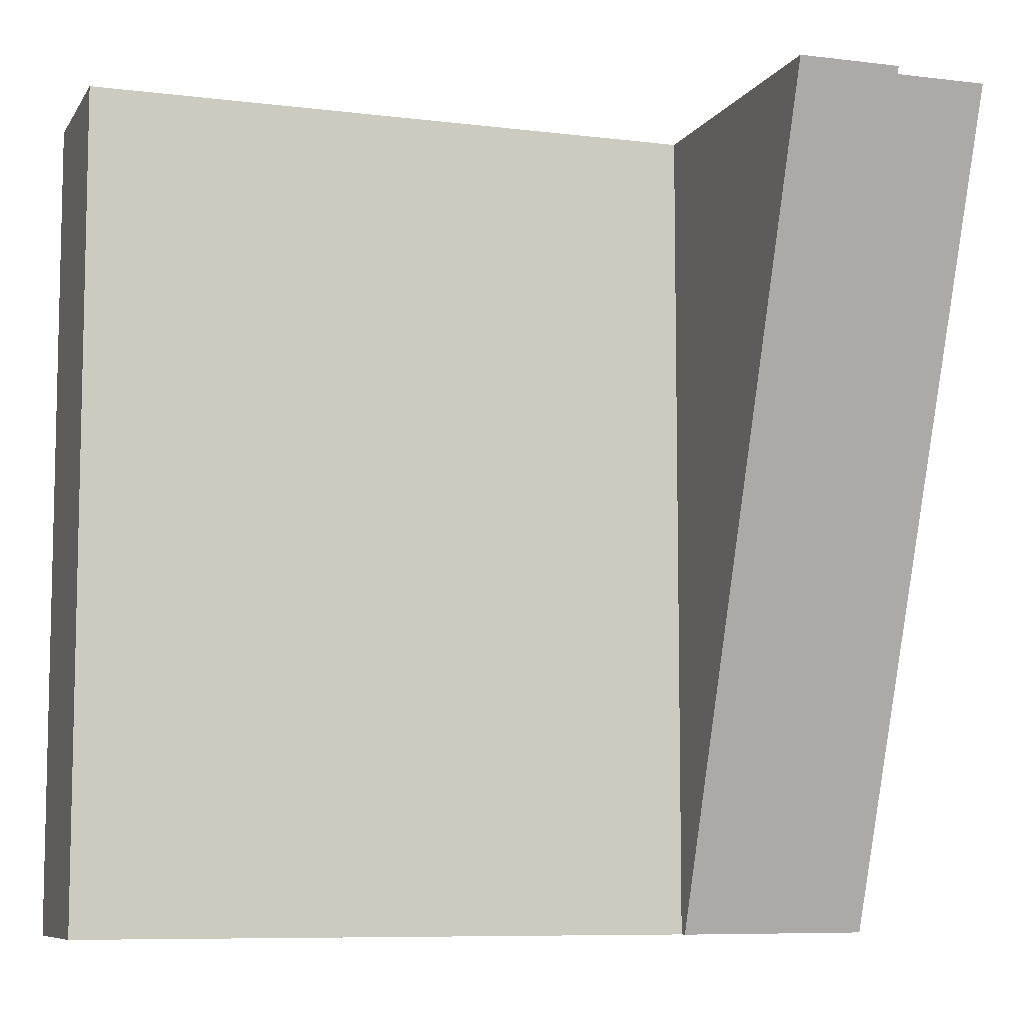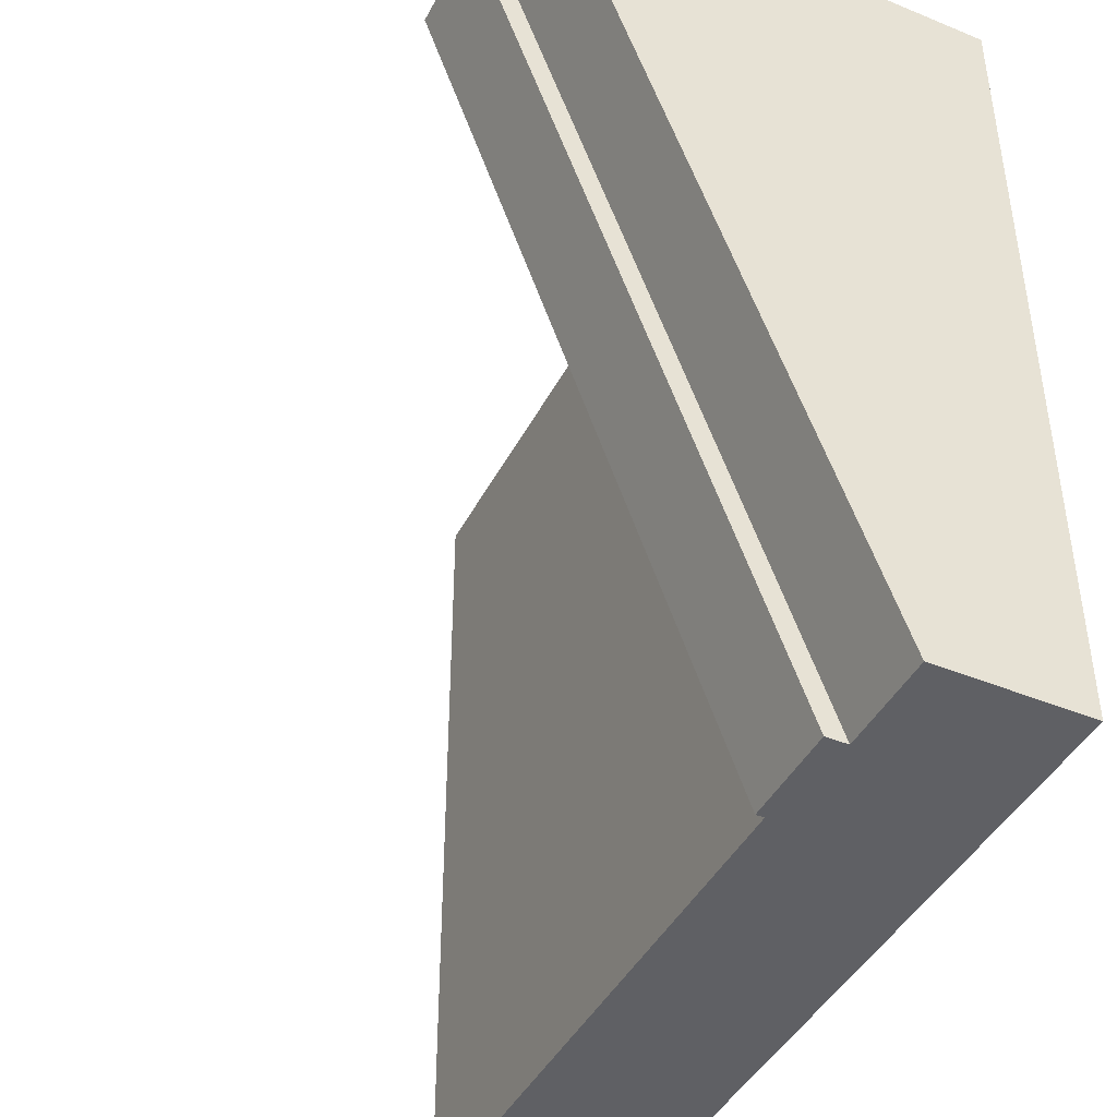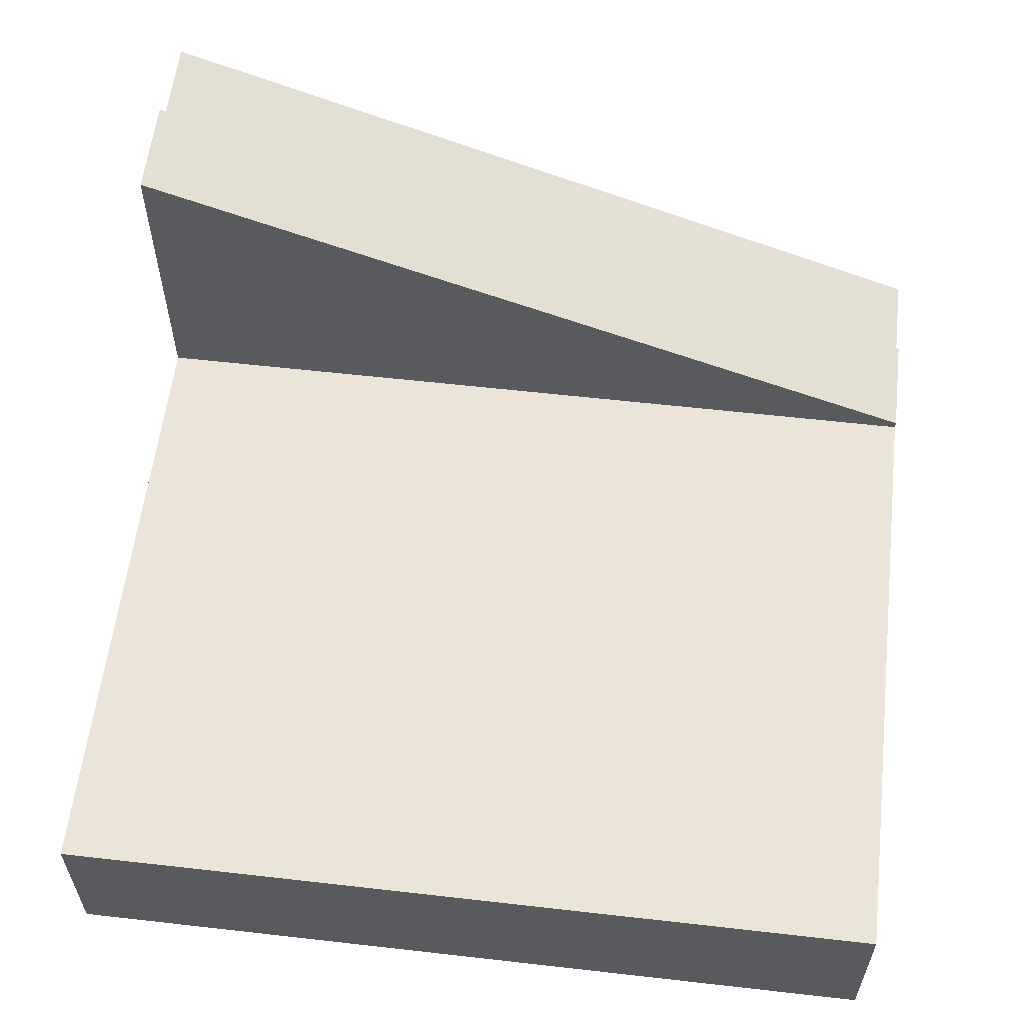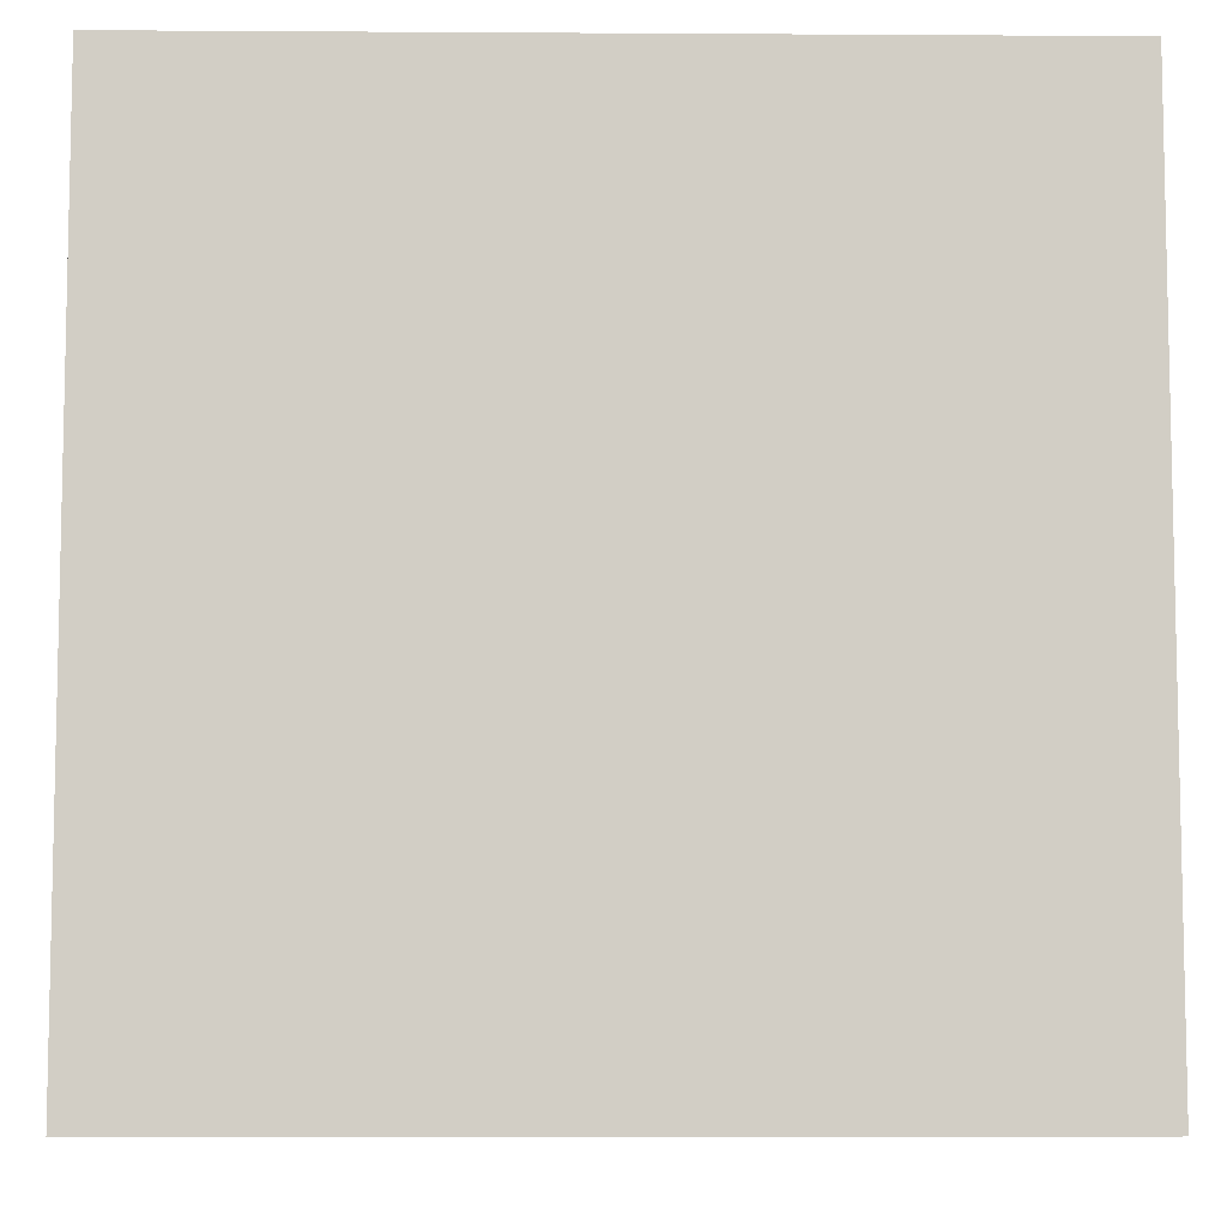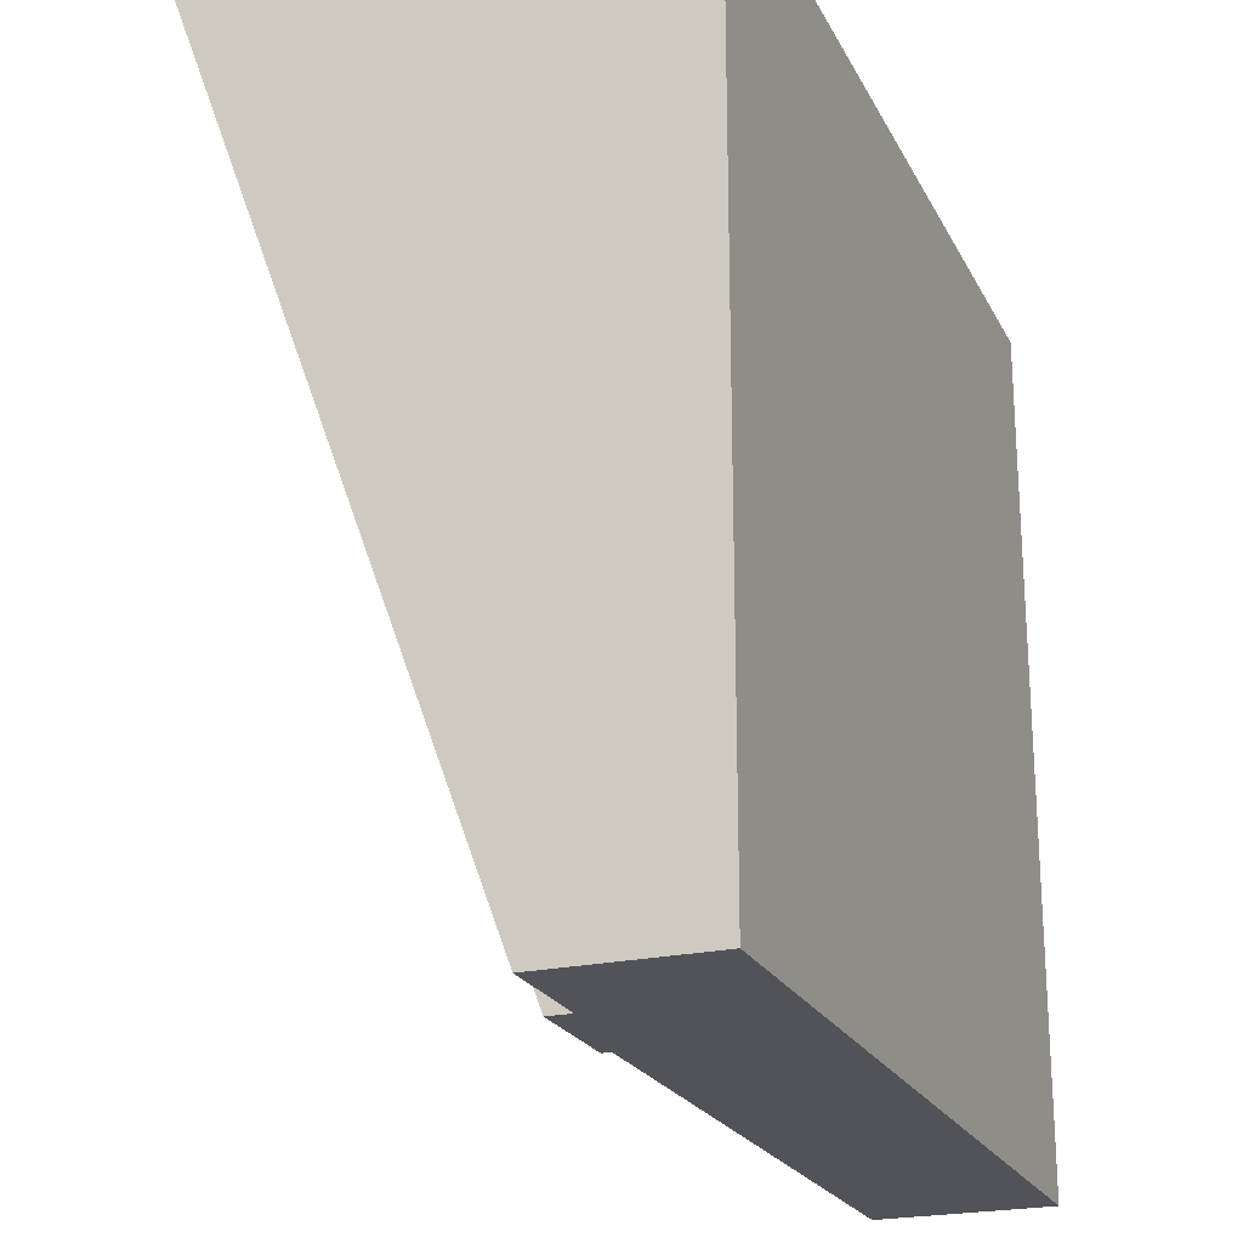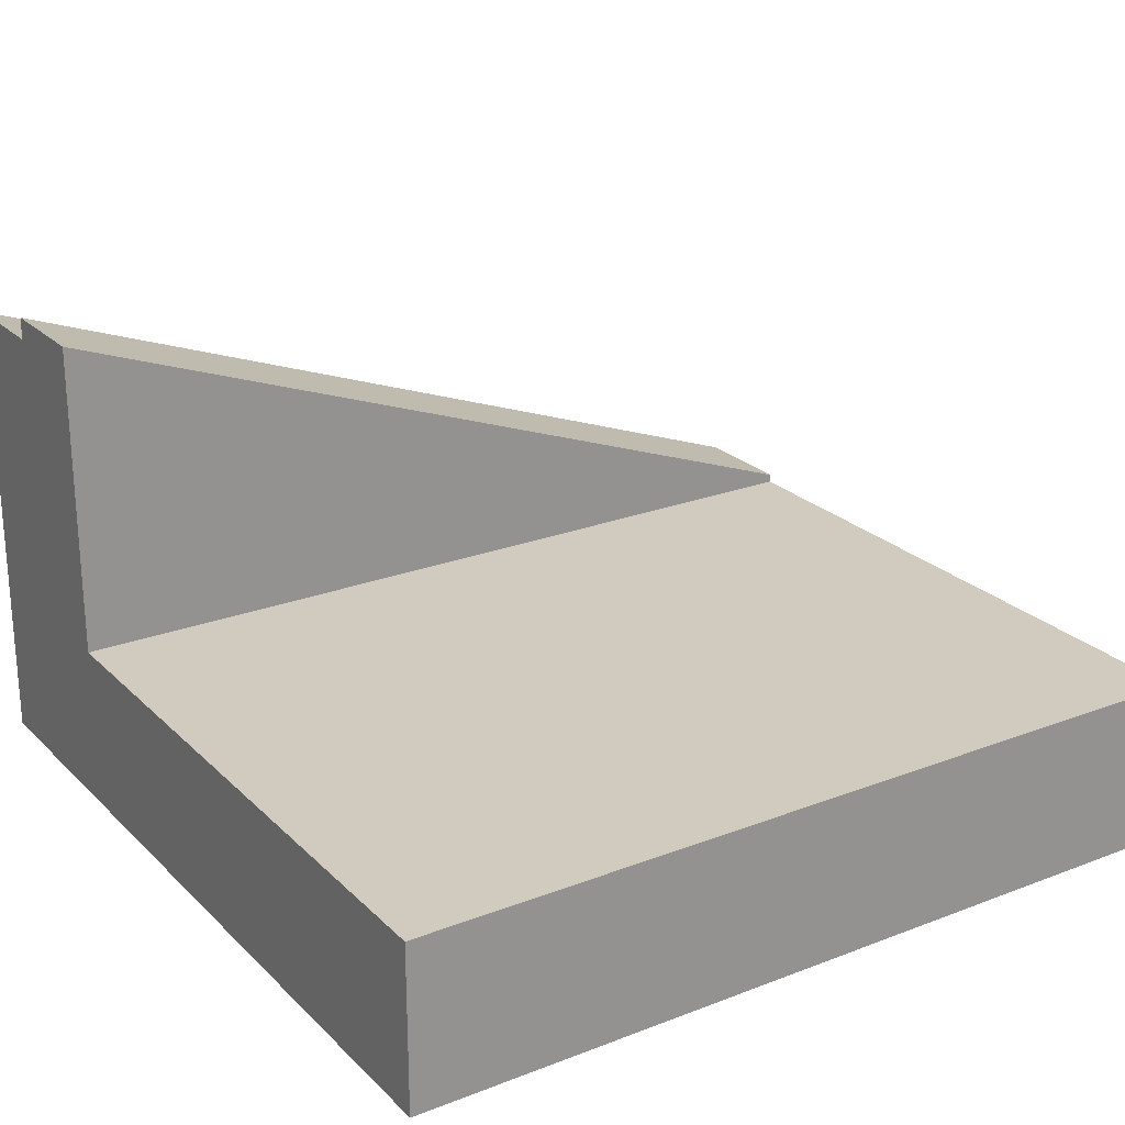
<metadata>
{"format":"obj","ext":"obj","renderer":"f3d","projection":"perspective","resolution":1024,"background":"white","views":[{"elev":-8.2,"azim":161.2,"up":"+Z"},{"elev":-43.2,"azim":-115.9,"up":"+Z"},{"elev":58.7,"azim":96.7,"up":"+Y"},{"elev":-7.5,"azim":-1.0,"up":"+Z"},{"elev":-22.6,"azim":-68.8,"up":"+Z"},{"elev":23.5,"azim":57.1,"up":"+Y"}]}
</metadata>
<code>
o Mesh1_Group1_Model.115
v 3 0.6 0
v 3 0.3 0
v 3 0.3 -3
v 3 0.6 -3
v 0.75 0.6 0
v 0.75 0.3 0
v 0.375 1.73 0
v 0.375 1.65 0
v 0.375 0 -0
v 3 0 0
v 0.75 1.73 0
v 0.375 0.63 -3
v 0.375 0.55 -3
v 0.75 0.63 -3
v 0.75 0.6 -3
v 0.75 0.3 -3
v 3 0 -3
v 0.375 0 -3
v 0 0 -0
v 0 0 -3
v 0 1.65 0
v 0 0.55 -3
f 13 8 7 12
f 5 9 6
f 12 7 11 14
f 15 14 11 5
f 15 13 12 14
f 17 3 2 10
f 8 11 7
f 10 2 6
f 8 5 11
f 9 10 6
f 9 5 8
f 16 18 13 15
f 16 17 18
f 16 3 17
f 17 10 9 18
f 22 21 8 13
f 20 19 21 22
f 22 13 18 20
f 18 9 19 20
f 19 9 8 21
f 5 6 2 1
f 1 4 15 5
f 4 3 16 15
f 1 2 3 4

</code>
